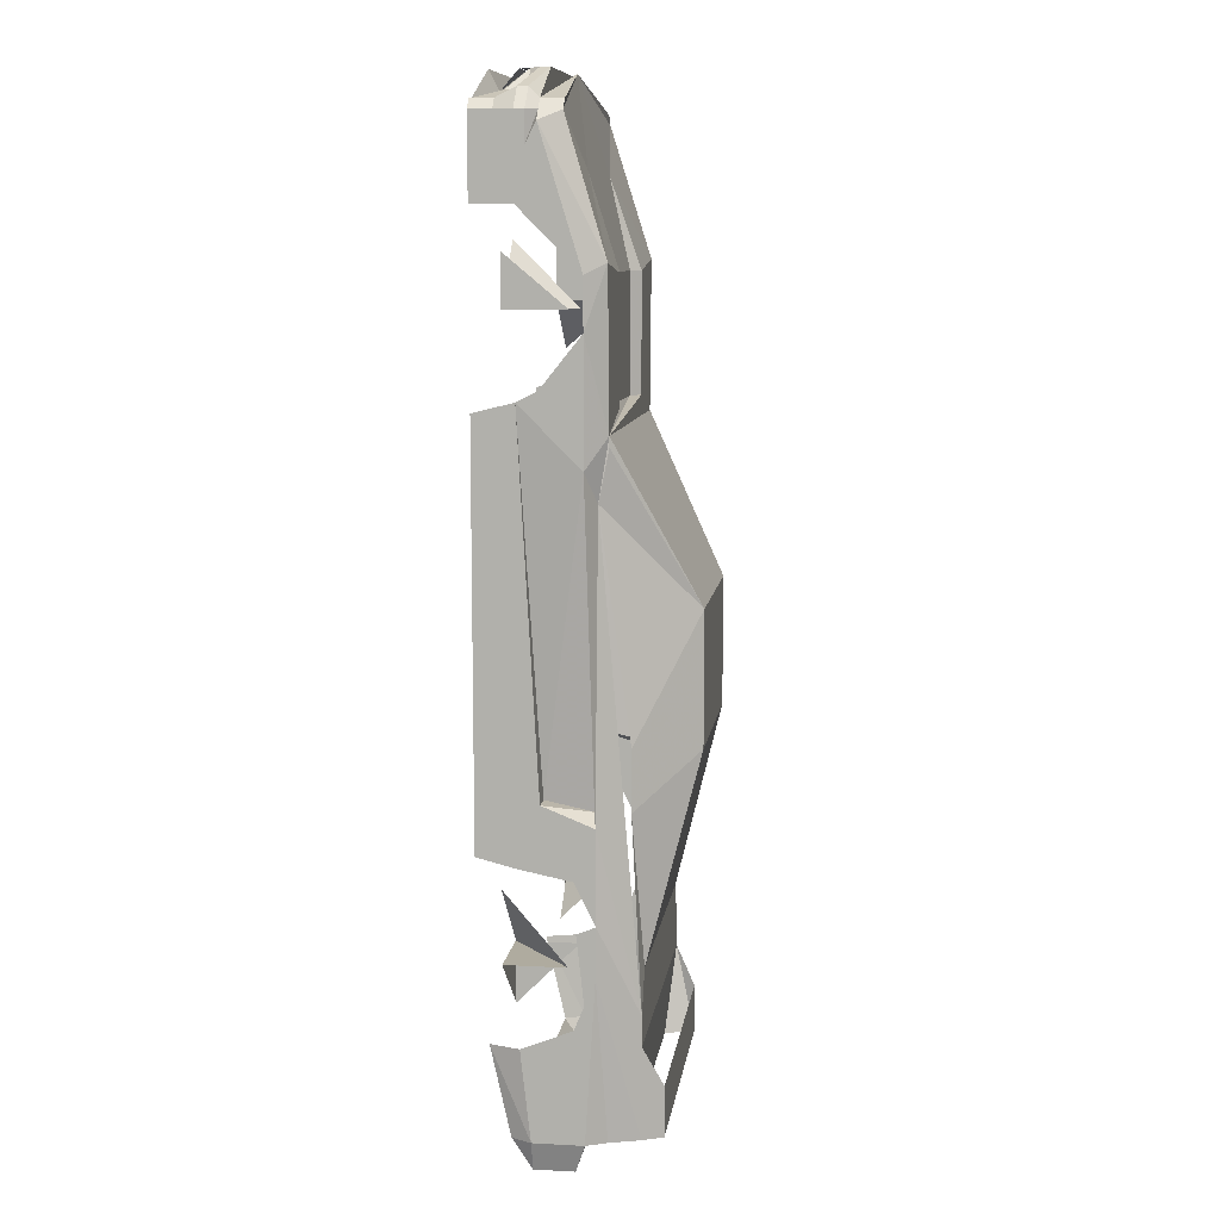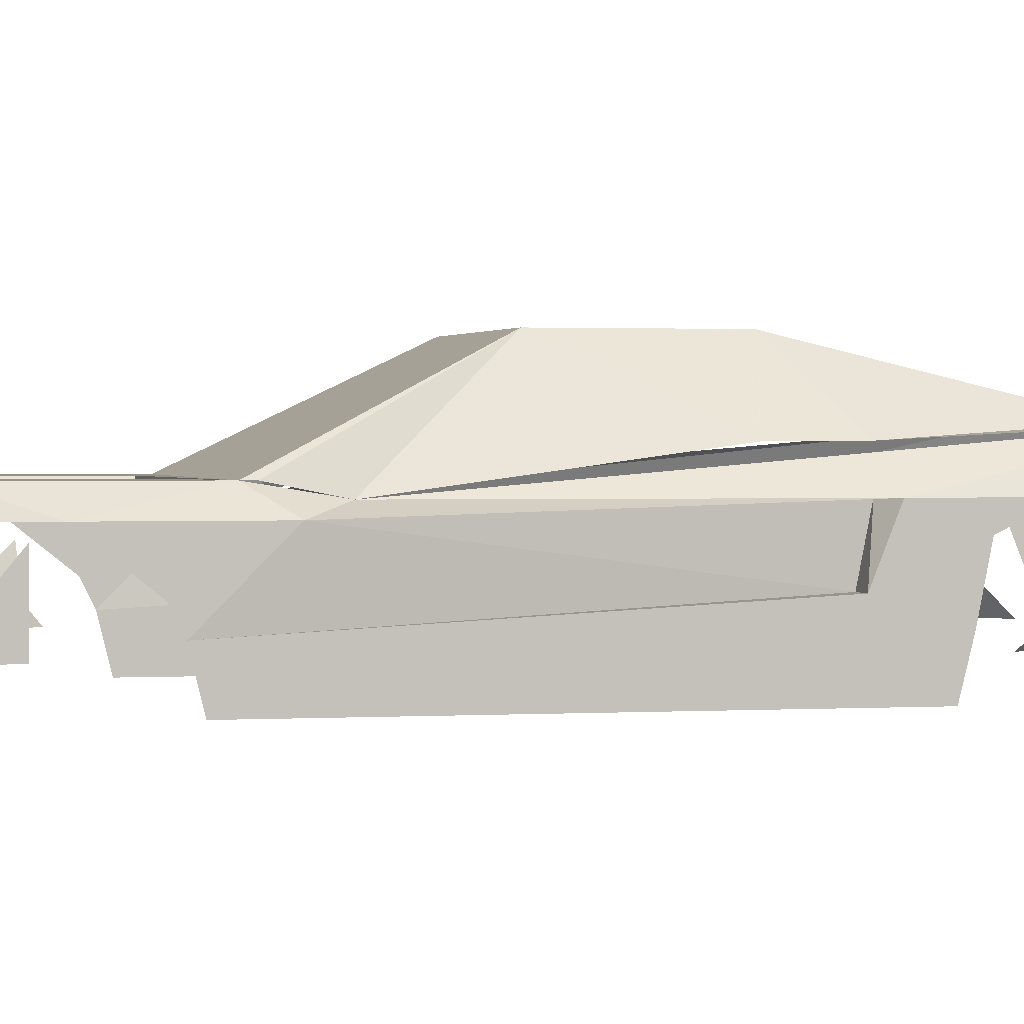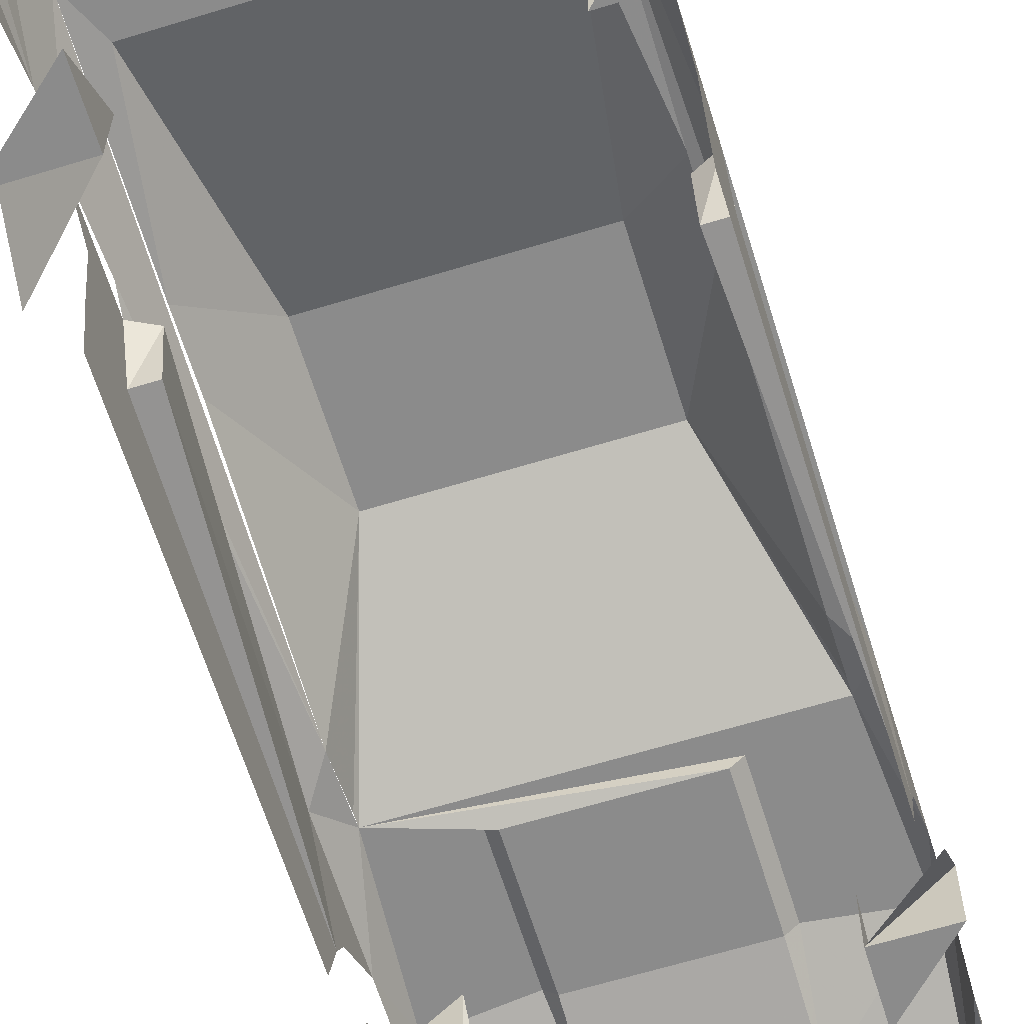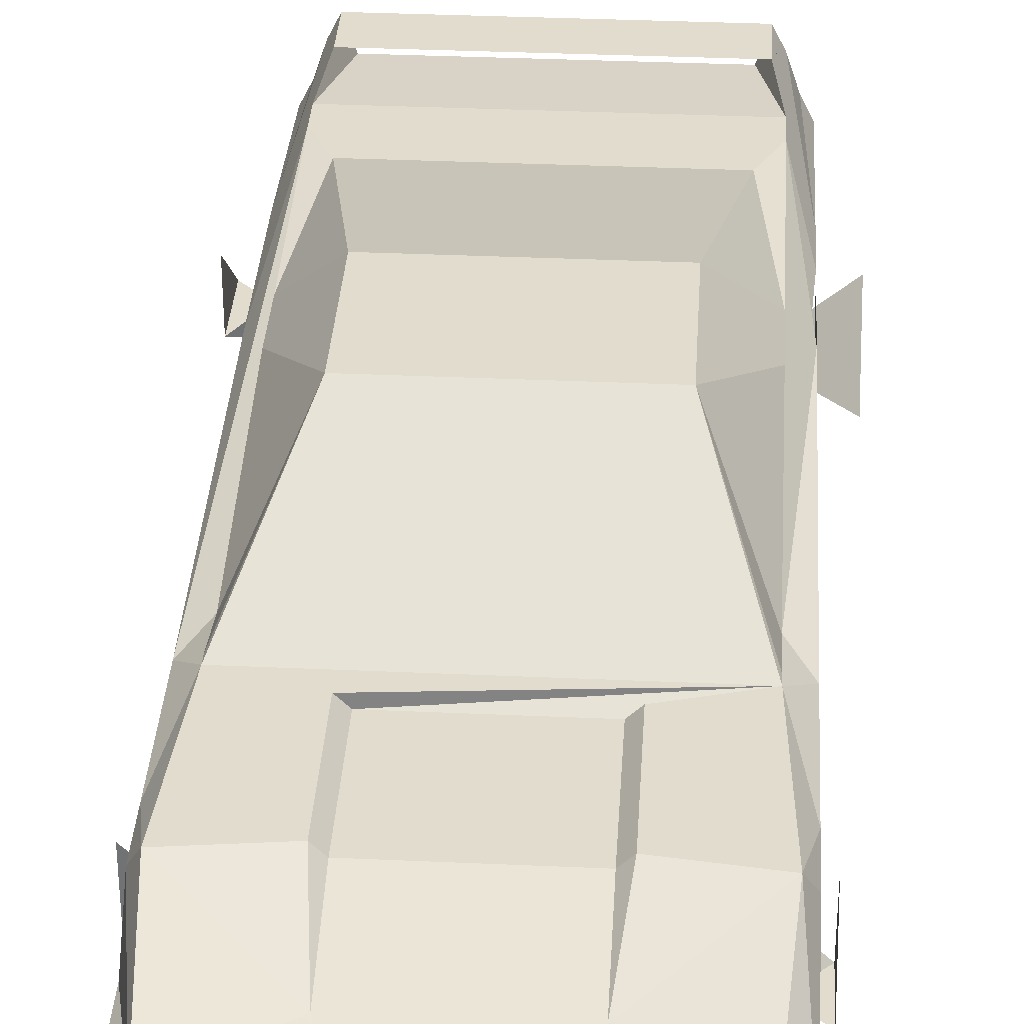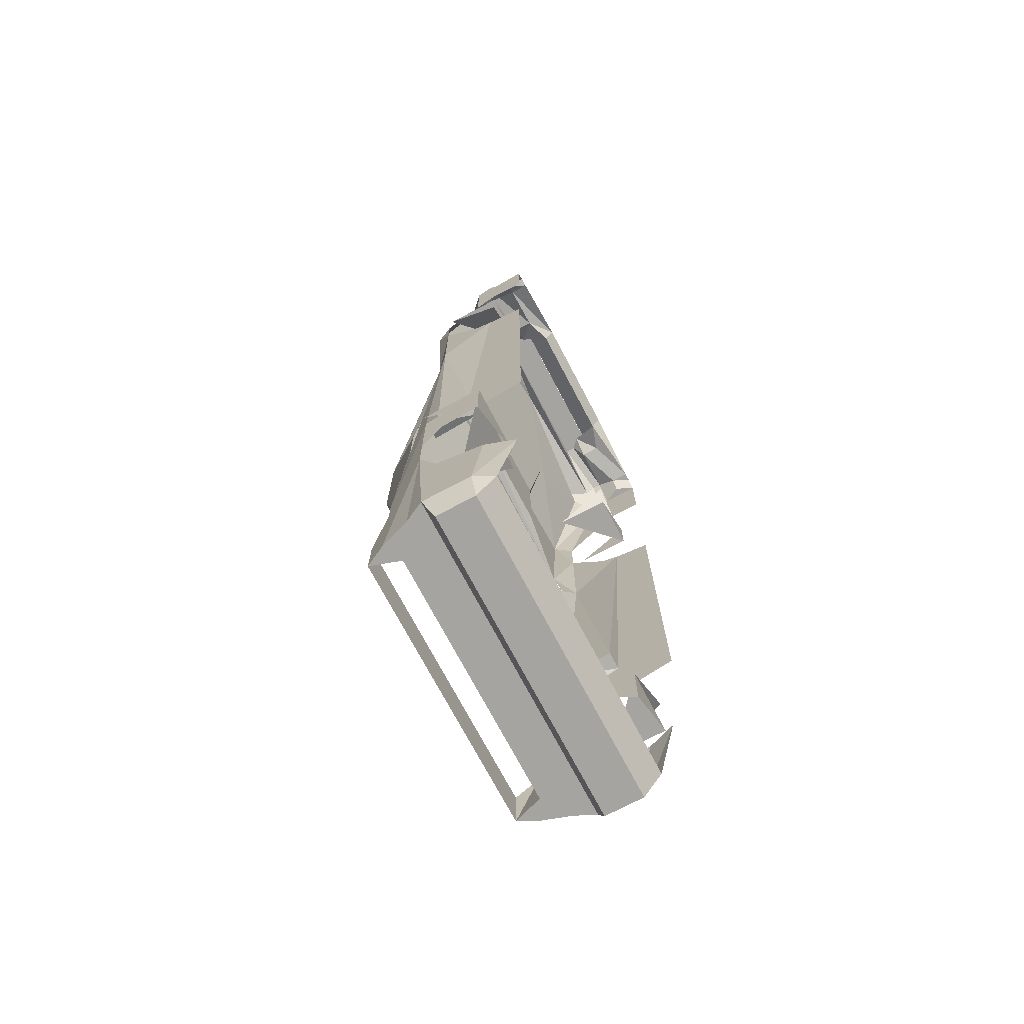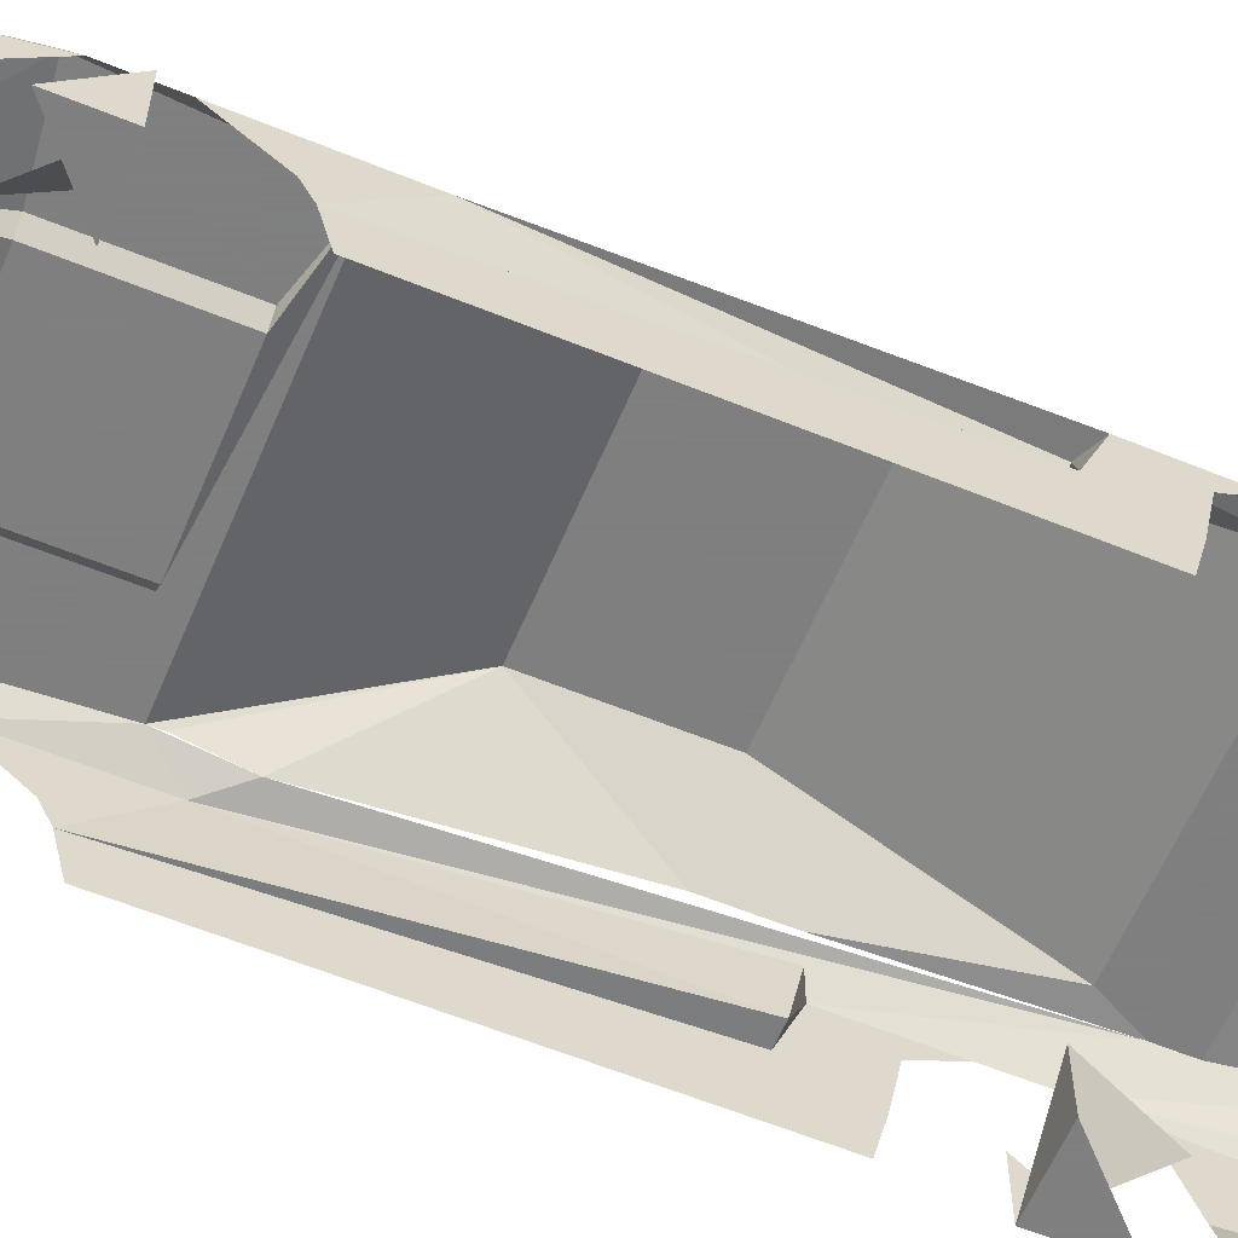
<metadata>
{"format":"obj","ext":"obj","renderer":"f3d","projection":"perspective","resolution":1024,"background":"white","views":[{"elev":9.6,"azim":97.8,"up":"+Z"},{"elev":1.2,"azim":76.1,"up":"+Y"},{"elev":-63.9,"azim":-162.8,"up":"+Y"},{"elev":34.1,"azim":3.5,"up":"+Y"},{"elev":-73.3,"azim":-62.1,"up":"+Z"},{"elev":-59.9,"azim":67.3,"up":"+Y"}]}
</metadata>
<code>
v 200 440 40
v 200 440 -220
v -200 440 -220
v -200 440 40
v -240 100 580
v -240 220 580
v -240 100 700
v -360 100 580
v -360 220 580
v -360 100 480
v 360 100 580
v 360 220 580
v 360 100 680
v 240 100 580
v 240 220 580
v 240 100 700
v 260 100 -580
v 260 220 -580
v 260 100 -700
v 400 100 -580
v 400 220 -580
v 400 100 -440
v -400 100 -580
v -400 220 -580
v -400 100 -720
v -260 100 -580
v -260 220 -580
v -260 100 -700
v 180 160 1000
v -180 160 1000
v -180 140 1000
v -160 120 1000
v 160 120 1000
v 180 140 1000
v 160 100 1000
v -160 100 1000
v 140 60 960
v -140 60 960
v -200 120 960
v -200 80 960
v 140 40 1000
v -140 40 1000
v -300 80 940
v -300 40 940
v -300 120 960
v -300 140 960
v -300 160 940
v 300 160 940
v 280 200 940
v 0 180 1000
v -280 200 940
v -320 160 920
v -340 140 920
v -340 120 920
v -320 80 920
v -320 40 940
v 140 260 640
v 140 260 400
v -140 260 400
v -140 260 640
v 140 220 820
v -140 220 820
v -300 200 920
v 300 200 920
v -160 280 640
v -160 280 400
v -300 280 360
v -320 280 660
v 320 280 660
v 300 280 360
v 160 280 400
v 160 280 640
v 200 80 960
v 200 120 960
v 300 40 940
v 300 80 940
v 320 80 920
v 340 120 920
v 300 120 960
v 300 140 960
v 340 140 920
v 320 160 920
v 320 40 940
v -340 120 900
v -340 40 920
v -340 120 760
v -340 40 760
v -340 140 860
v -340 160 720
v 340 40 920
v 340 120 900
v 340 140 860
v 340 160 900
v -340 160 900
v -340 240 640
v 340 40 760
v 340 120 760
v 340 160 720
v 340 240 640
v -340 240 540
v 340 240 540
v -340 40 400
v -340 120 420
v -340 160 -300
v -340 120 -420
v -340 40 -400
v 340 40 400
v 340 40 -400
v 340 120 -420
v 340 160 -300
v 340 120 420
v -340 240 300
v -300 260 -320
v -300 160 -300
v -340 160 440
v 340 240 300
v 340 160 440
v 300 160 -300
v 300 260 -320
v -340 260 -340
v -340 220 -440
v -300 260 240
v -300 340 -700
v 340 260 -340
v 300 340 -700
v 300 260 240
v 340 220 -440
v -340 260 -520
v 340 260 -520
v -300 280 340
v 300 280 340
v -200 440 -160
v -300 320 -200
v 300 320 -200
v 200 440 -160
v -300 320 -320
v 300 320 -320
v -260 340 -620
v 260 340 -620
v -340 260 -620
v 340 260 -620
v -300 340 -760
v 300 340 -760
v -260 320 -940
v 260 320 -940
v -280 380 -840
v -280 380 -940
v -300 340 -940
v -320 280 -940
v 320 280 -940
v 300 340 -940
v 280 380 -940
v 280 380 -840
v -340 240 -940
v -340 220 -720
v 340 220 -720
v 340 240 -940
v -340 120 -760
v -340 140 -940
v 340 120 -760
v 340 140 -940
v -320 60 -760
v -320 100 -940
v 320 60 -760
v 320 100 -940
v -320 220 -1000
v -320 140 -1000
v 320 140 -1000
v 320 220 -1000
l 36 35
f 1 2 3 4
f 5 6 7 8 9 10
f 11 12 13 14 15 16
f 17 18 19 20 21 22
f 23 24 25 26 27 28
f 29 30 31 32 33 34
f 35 33 32 36
f 37 35 36 38
f 32 39 40 38
f 41 37 38 42
f 32 31 39
f 42 38 40 43 44
f 40 39 45 43
f 39 31 46 45
f 31 30 47 46
f 48 49 50 30 29
f 50 51 47 30
f 46 47 52 53
f 45 46 53 54
f 43 45 54 55
f 44 43 55 56
f 57 58 59 60
f 61 57 60 62 50
f 50 62 63 51
f 64 61 50 49
f 65 66 67 68
f 62 65 68 63
f 69 70 71 72
f 69 72 61 64
f 60 59 66 65
f 62 60 65
f 72 71 58 57
f 61 72 57
f 70 67 66 59 58 71
f 73 74 33 37
f 74 34 33
f 75 76 73 37 41
f 77 78 79 76
f 76 79 74 73
f 79 80 34 74
f 78 81 80 79
f 80 48 29 34
f 81 82 48 80
f 82 64 49 48
f 47 51 63 52
f 83 77 76 75
f 55 54 84 85 56
f 85 84 86 87
f 84 88 89 86
f 54 53 88 84
f 90 91 78 77 83
f 91 92 81 78
f 92 93 82 81
f 52 63 94
f 53 52 94 88
f 93 64 82
f 94 89 88
f 63 68 95 89 94
f 90 96 97 91
f 91 97 98 92
f 98 93 92
f 93 98 99 69 64
f 68 67 100 95
f 69 99 101 70
f 102 103 104 105 106
f 107 108 109 110 111
f 112 113 114 103 115
f 116 117 111 118 119
f 103 114 104
f 111 110 118
f 100 112 115
f 101 117 116
f 100 67 112
f 101 116 70
f 104 120 121 105
f 114 113 120 104
f 112 120 113
f 122 112 67
f 112 122 123 120
f 116 119 124
f 110 124 119 118
f 124 125 126 116
f 109 127 124 110
f 120 128 121
f 124 127 129
f 128 120 123
f 116 126 70
f 70 1 4 67
f 67 4 130
f 70 131 1
f 4 132 133 122 130
f 1 131 126 134 135
f 132 3 136 133
f 135 134 137 2
f 136 3 138
f 137 139 2
f 138 3 2 139
f 123 136 138
f 125 139 137
f 128 123 140
f 129 141 125
f 140 123 142
f 141 143 125
f 144 142 143 145
f 142 123 125 143
f 123 138 139 125
f 126 129 125
f 142 146 147 148
f 140 142 148 149
f 141 150 151 143
f 143 151 152 153
f 142 144 147 146
f 143 153 152 145
f 147 146 153 152
f 147 152 153 146
f 149 148 147 144
f 150 145 152 151
f 149 144 145 150
f 140 149 154 155
f 141 156 157 150
f 158 155 154 159
f 160 161 157 156
f 162 158 159 163
f 164 165 161 160
f 159 154 166 167
f 161 168 169 157
f 163 159 167
f 165 168 161
f 167 166 169 168
f 163 167 168 165
f 154 149 150 157
f 166 154 157 169

</code>
